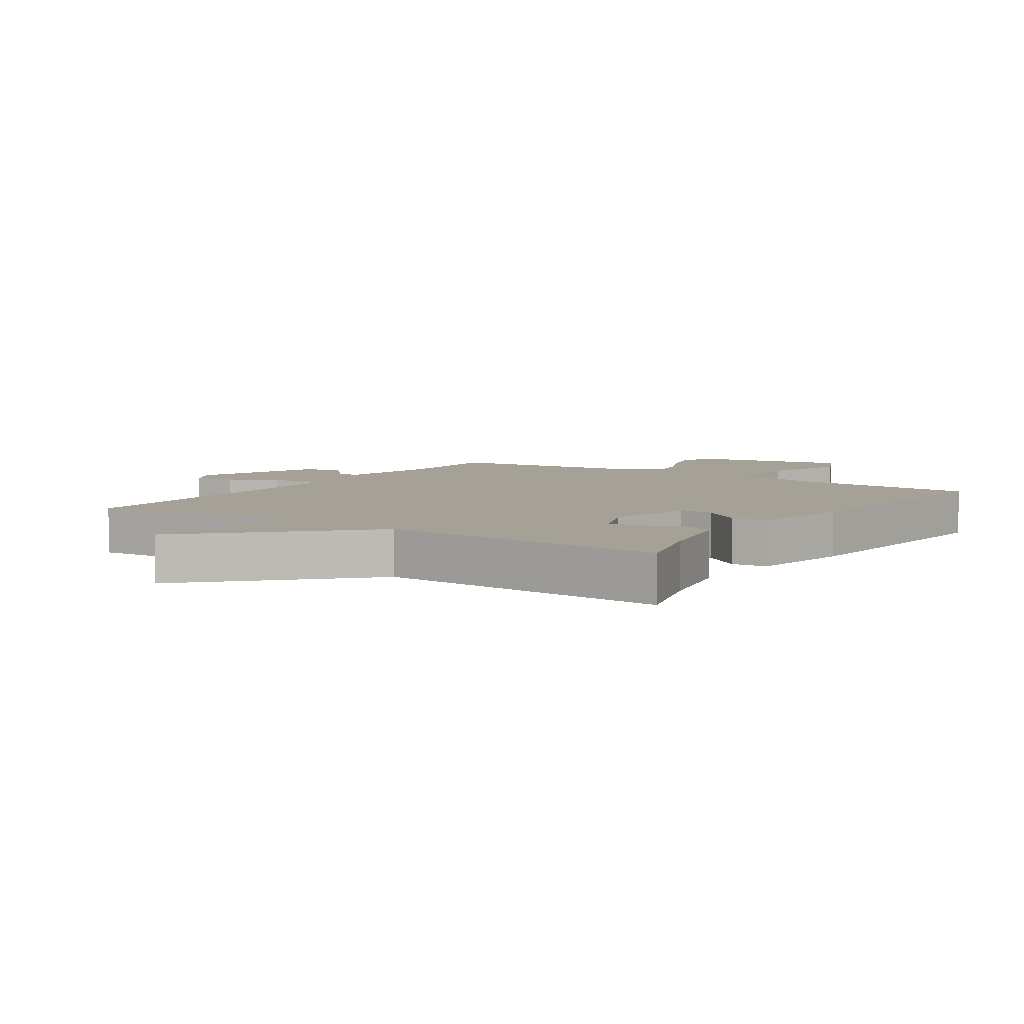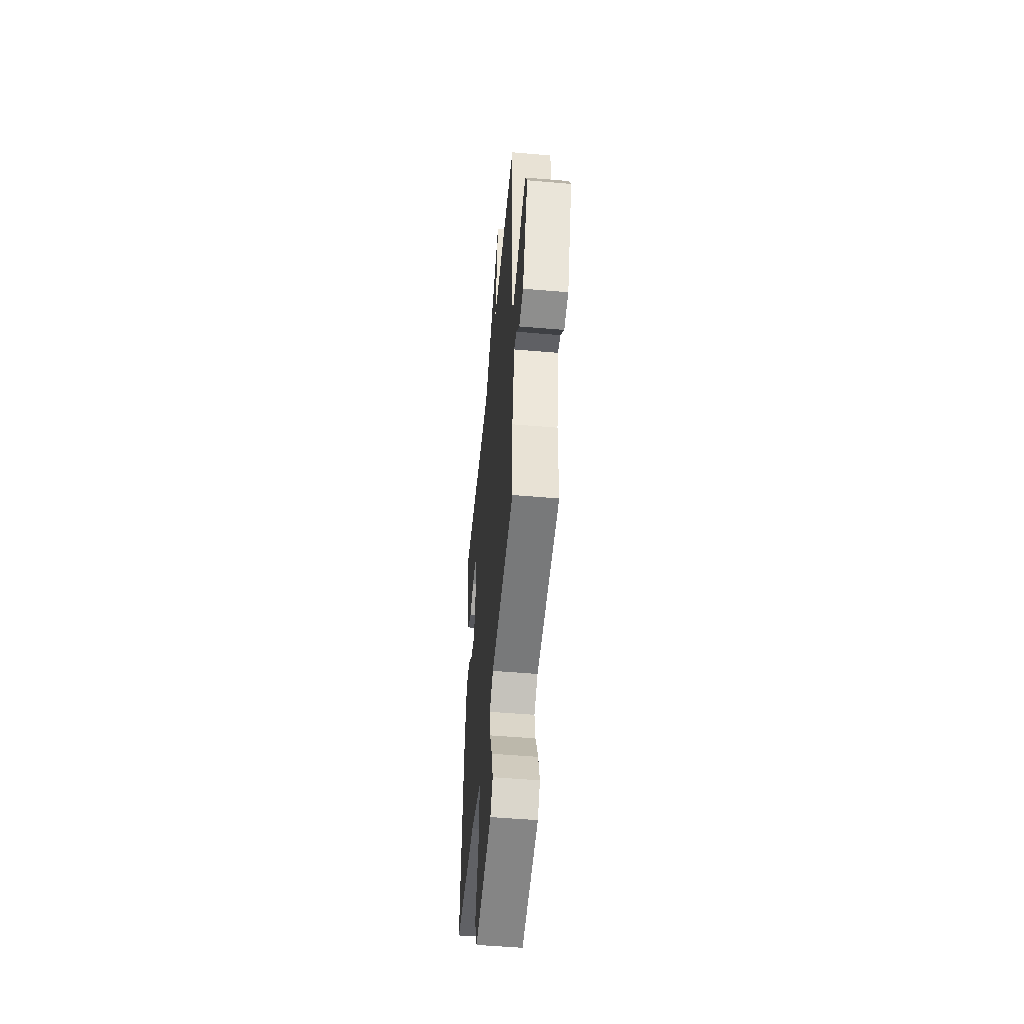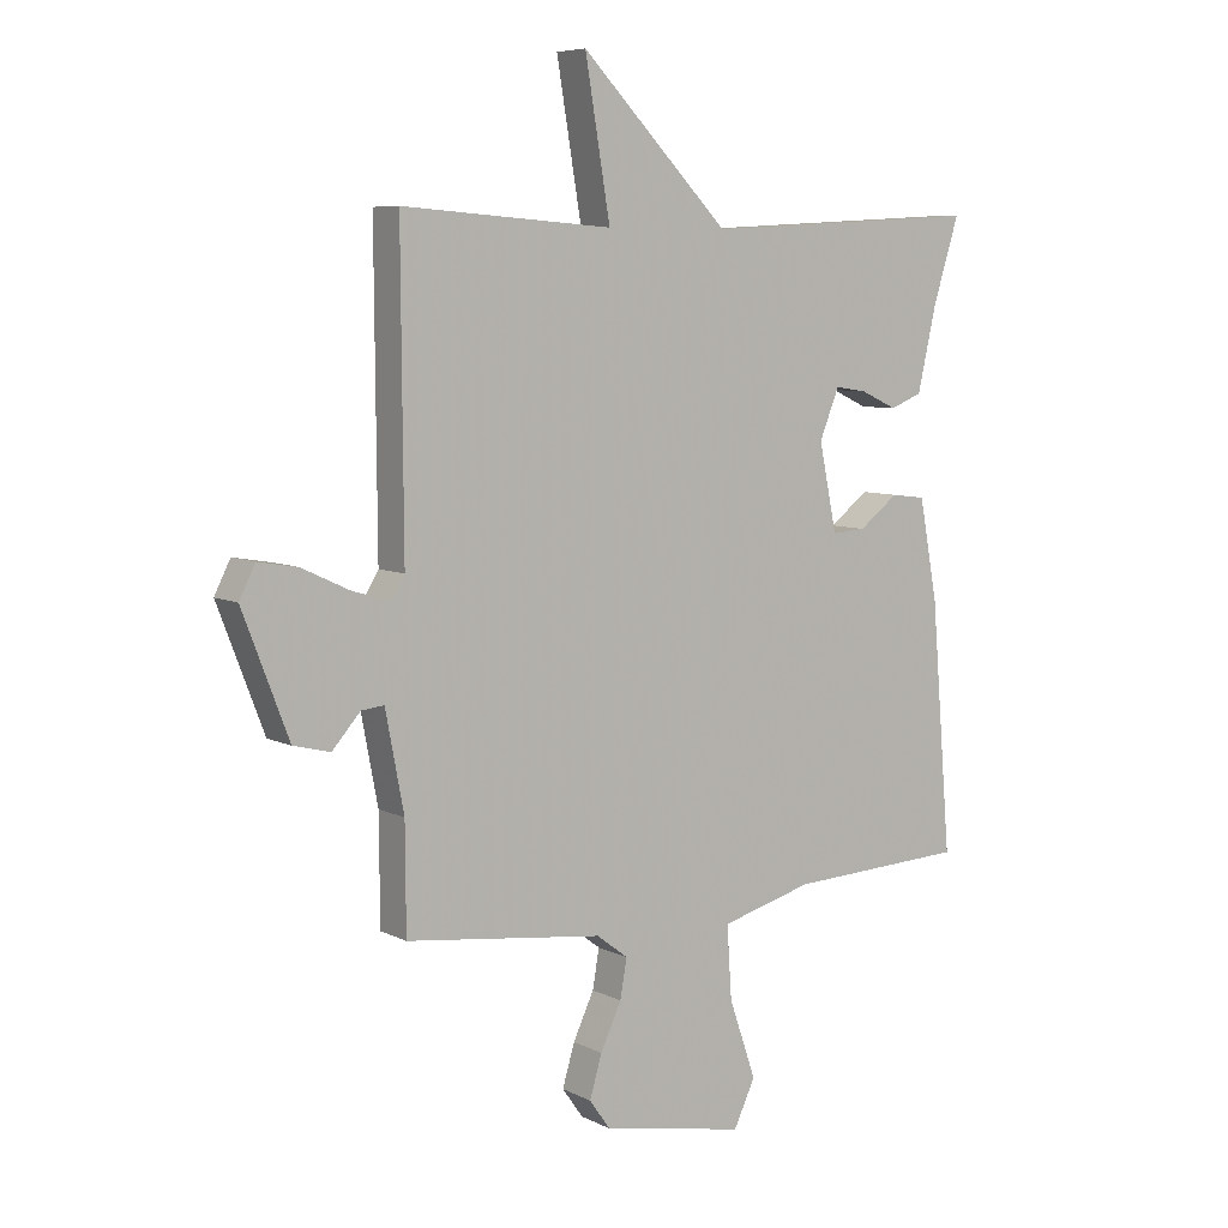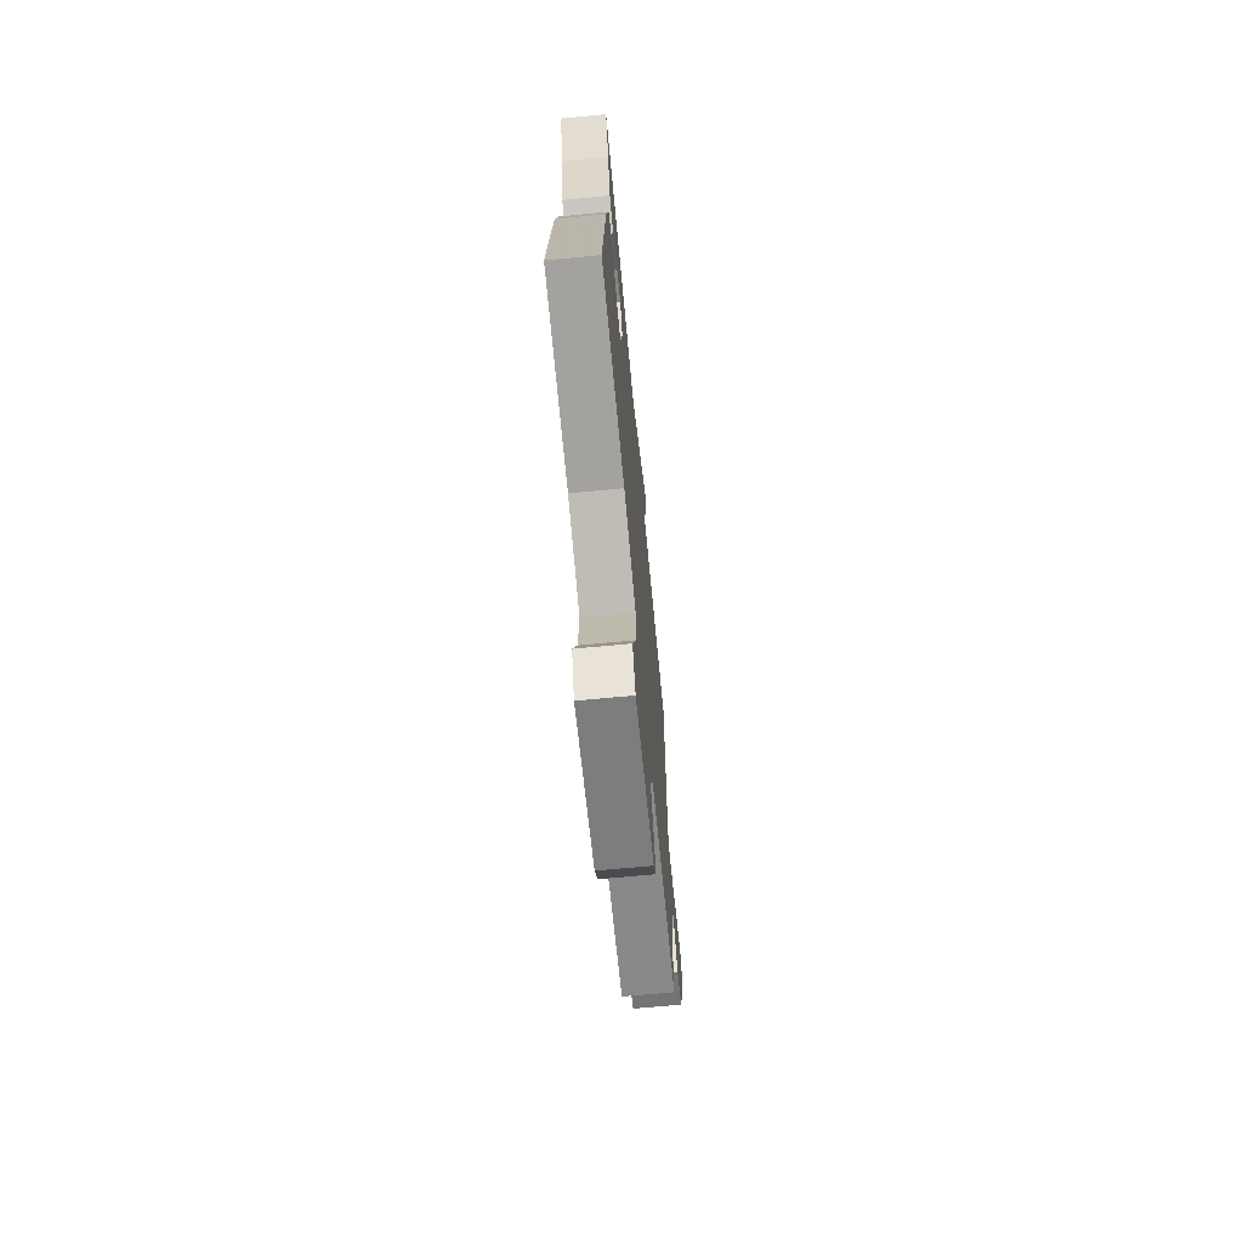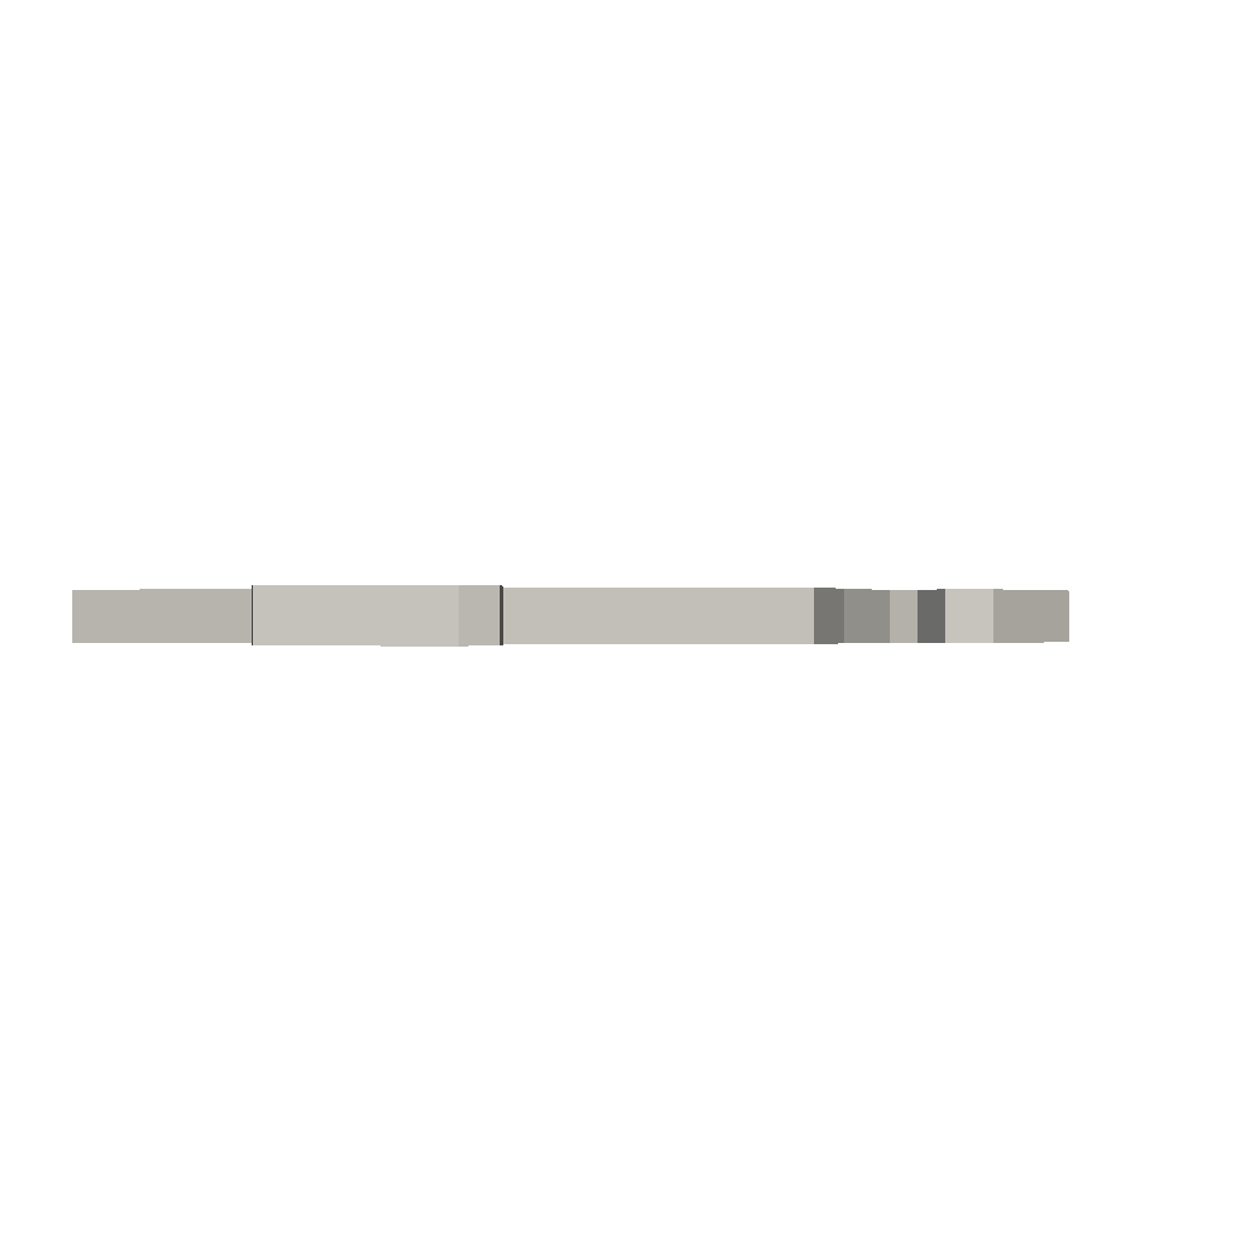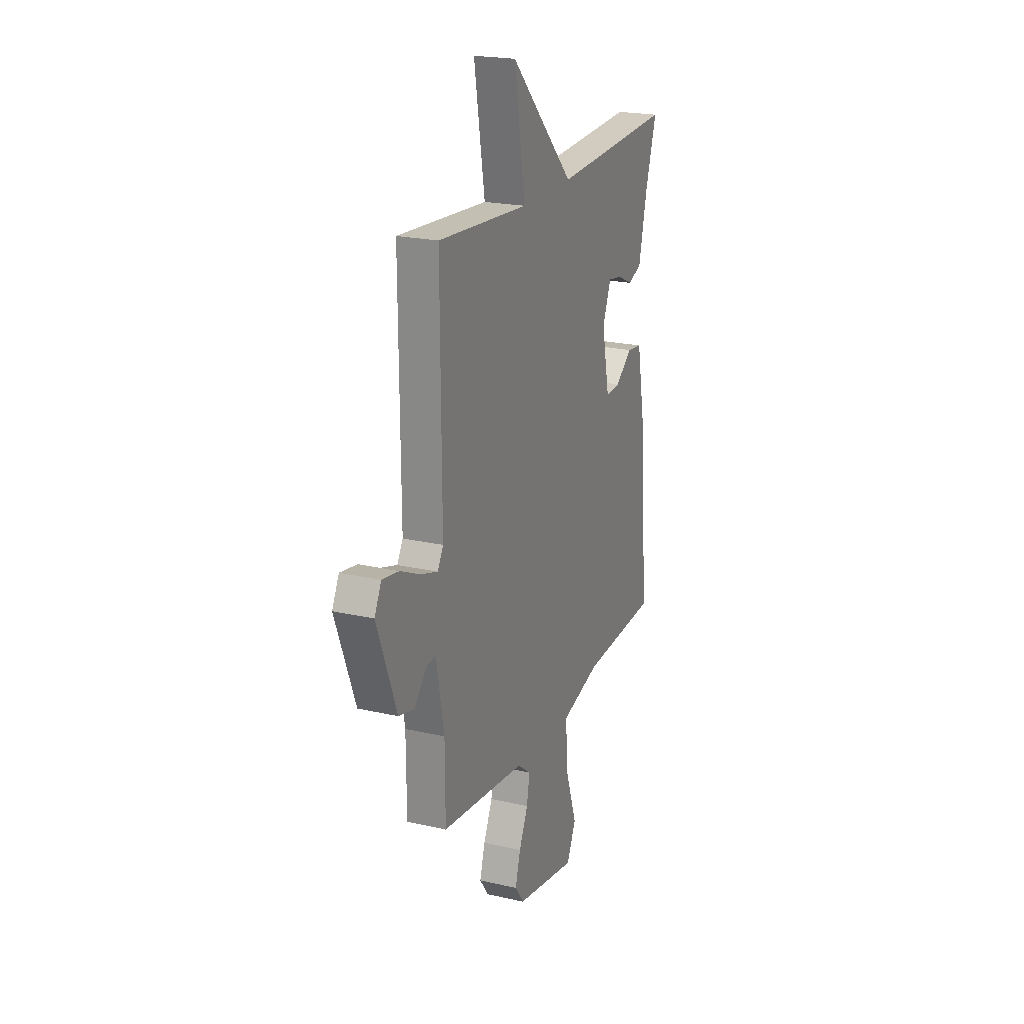
<metadata>
{"format":"obj","ext":"obj","renderer":"f3d","projection":"perspective","resolution":1024,"background":"white","views":[{"elev":6.2,"azim":34.1,"up":"+Y"},{"elev":-50.8,"azim":-95.4,"up":"+Z"},{"elev":7.1,"azim":-35.5,"up":"+Z"},{"elev":-69.9,"azim":95.4,"up":"+Z"},{"elev":-0.1,"azim":-163.6,"up":"+Y"},{"elev":21.5,"azim":-67.8,"up":"+Z"}]}
</metadata>
<code>
v -0.5 0.07 0.5
v -0.157 0.07 0.475
v -0.198 0.07 0.72
v 0.043 0.07 0.475
v 0.5 0.07 0.5
v 0.458 0.07 0.365
v 0.427 0.07 0.228
v 0.375 0.07 0.207
v 0.316 0.07 0.234
v 0.264 0.07 0.242
v 0.232 0.07 0.162
v 0.261 0.07 0.021
v 0.316 0.07 0.025
v 0.38 0.07 0.074
v 0.436 0.07 0.067
v 0.466 0.07 -0.094
v 0.5 0.07 -0.5
v 0.209 0.07 -0.514
v 0.059 0.07 -0.555
v 0.067 0.07 -0.673
v 0.111 0.07 -0.801
v 0.076 0.07 -0.875
v -0.158 0.07 -0.83
v -0.192 0.07 -0.782
v -0.172 0.07 -0.714
v -0.138 0.07 -0.641
v -0.127 0.07 -0.578
v -0.178 0.07 -0.539
v -0.5 0.07 -0.5
v -0.501 0.07 -0.327
v -0.531 0.07 -0.169
v -0.568 0.07 -0.173
v -0.614 0.07 -0.225
v -0.674 0.07 -0.21
v -0.749 0.07 -0.014
v -0.723 0.07 0.038
v -0.659 0.07 0.027
v -0.582 0.07 -0.009
v -0.519 0.07 -0.029
v -0.497 0.07 0.008
v -0.5 0 0.5
v -0.157 0 0.475
v -0.198 0 0.72
v 0.043 0 0.475
v 0.5 0 0.5
v 0.458 0 0.365
v 0.427 0 0.228
v 0.375 0 0.207
v 0.316 0 0.234
v 0.264 0 0.242
v 0.232 0 0.162
v 0.261 0 0.021
v 0.316 0 0.025
v 0.38 0 0.074
v 0.436 0 0.067
v 0.466 0 -0.094
v 0.5 0 -0.5
v 0.209 0 -0.514
v 0.059 0 -0.555
v 0.067 0 -0.673
v 0.111 0 -0.801
v 0.076 0 -0.875
v -0.158 0 -0.83
v -0.192 0 -0.782
v -0.172 0 -0.714
v -0.138 0 -0.641
v -0.127 0 -0.578
v -0.178 0 -0.539
v -0.5 0 -0.5
v -0.501 0 -0.327
v -0.531 0 -0.169
v -0.568 0 -0.173
v -0.614 0 -0.225
v -0.674 0 -0.21
v -0.749 0 -0.014
v -0.723 0 0.038
v -0.659 0 0.027
v -0.582 0 -0.009
v -0.519 0 -0.029
v -0.497 0 0.008
f 36 37 38
f 35 36 38
f 34 35 38
f 33 34 38
f 32 33 38
f 31 32 38 39
f 30 31 39 40
f 28 29 30 40
f 24 25 26
f 23 24 26
f 22 23 26
f 21 22 26
f 20 21 26
f 19 20 26 27
f 40 1 2
f 28 40 2
f 27 28 2
f 19 27 2
f 18 19 2
f 16 17 18
f 15 16 18
f 14 15 18
f 13 14 18
f 6 7 8 9
f 6 9 10
f 5 6 10
f 4 5 10
f 3 4 10 11
f 3 11 12
f 2 3 12
f 18 2 12
f 12 13 18
f 78 77 76
f 78 76 75
f 78 75 74
f 78 74 73
f 78 73 72
f 79 78 72 71
f 80 79 71 70
f 80 70 69 68
f 66 65 64
f 66 64 63
f 66 63 62
f 66 62 61
f 66 61 60
f 67 66 60 59
f 42 41 80
f 42 80 68
f 42 68 67
f 42 67 59
f 42 59 58
f 58 57 56
f 58 56 55
f 58 55 54
f 58 54 53
f 49 48 47 46
f 50 49 46
f 50 46 45
f 50 45 44
f 51 50 44 43
f 52 51 43
f 52 43 42
f 52 42 58
f 58 53 52
f 1 41 42 2
f 2 42 43 3
f 3 43 44 4
f 4 44 45 5
f 5 45 46 6
f 6 46 47 7
f 7 47 48 8
f 8 48 49 9
f 9 49 50 10
f 10 50 51 11
f 11 51 52 12
f 12 52 53 13
f 13 53 54 14
f 14 54 55 15
f 15 55 56 16
f 16 56 57 17
f 17 57 58 18
f 18 58 59 19
f 19 59 60 20
f 20 60 61 21
f 21 61 62 22
f 22 62 63 23
f 23 63 64 24
f 24 64 65 25
f 25 65 66 26
f 26 66 67 27
f 27 67 68 28
f 28 68 69 29
f 29 69 70 30
f 30 70 71 31
f 31 71 72 32
f 32 72 73 33
f 33 73 74 34
f 34 74 75 35
f 35 75 76 36
f 36 76 77 37
f 37 77 78 38
f 38 78 79 39
f 39 79 80 40
f 40 80 41 1

</code>
